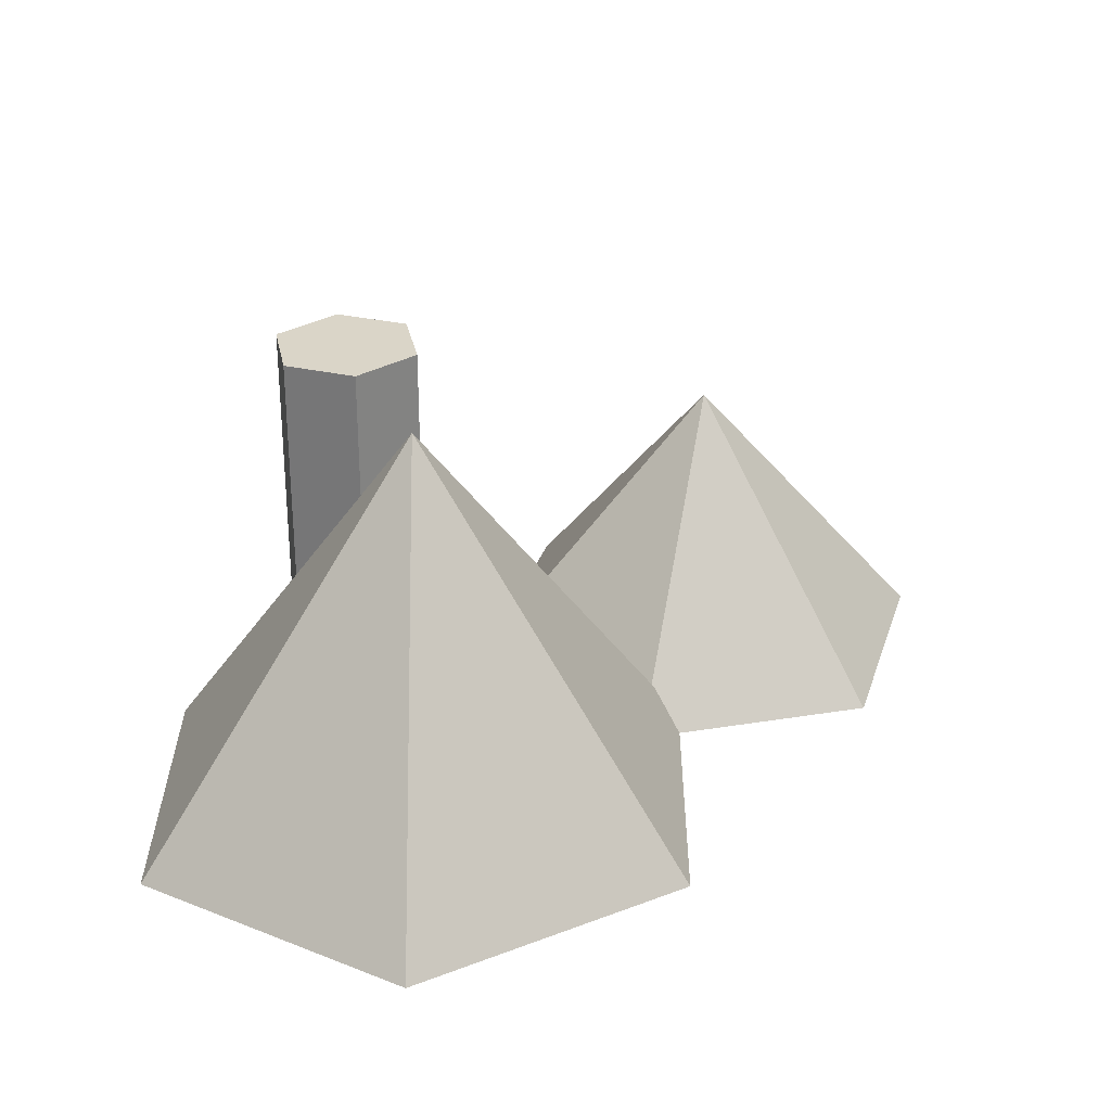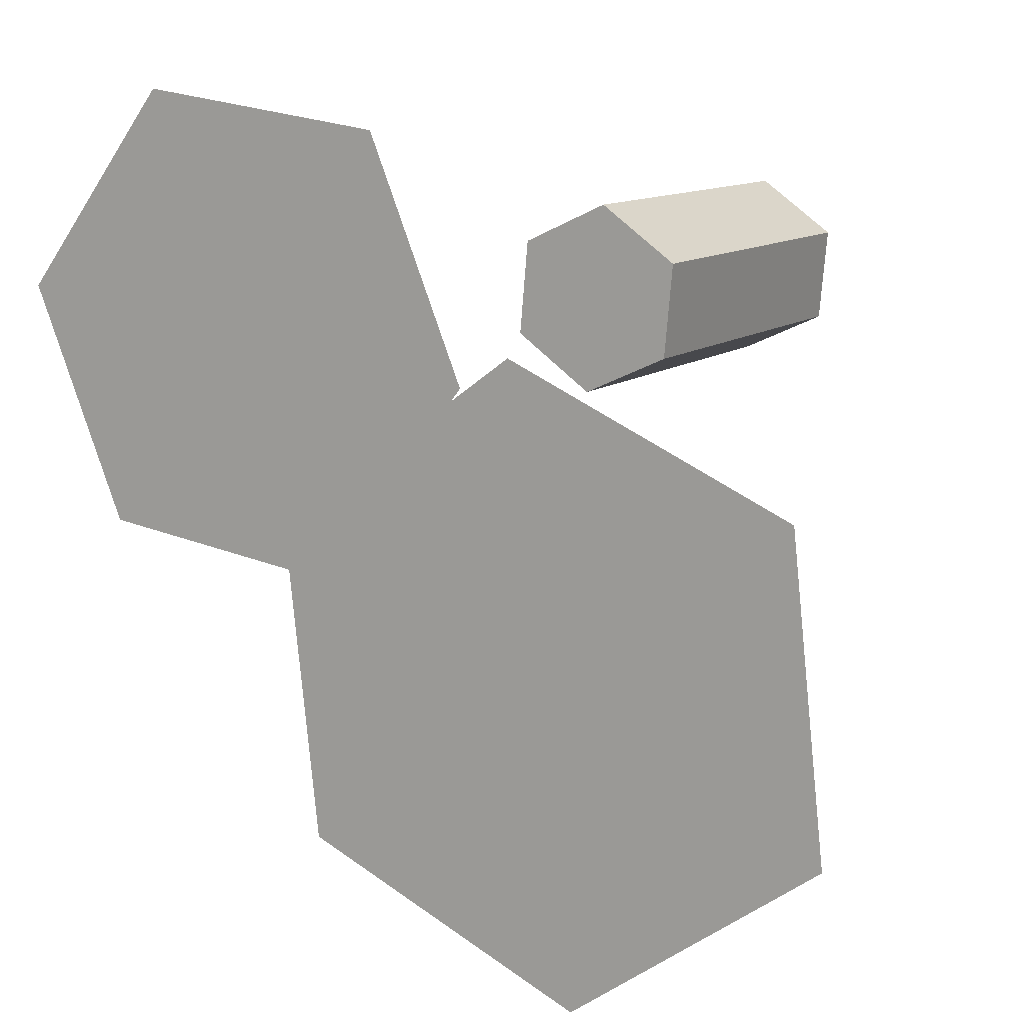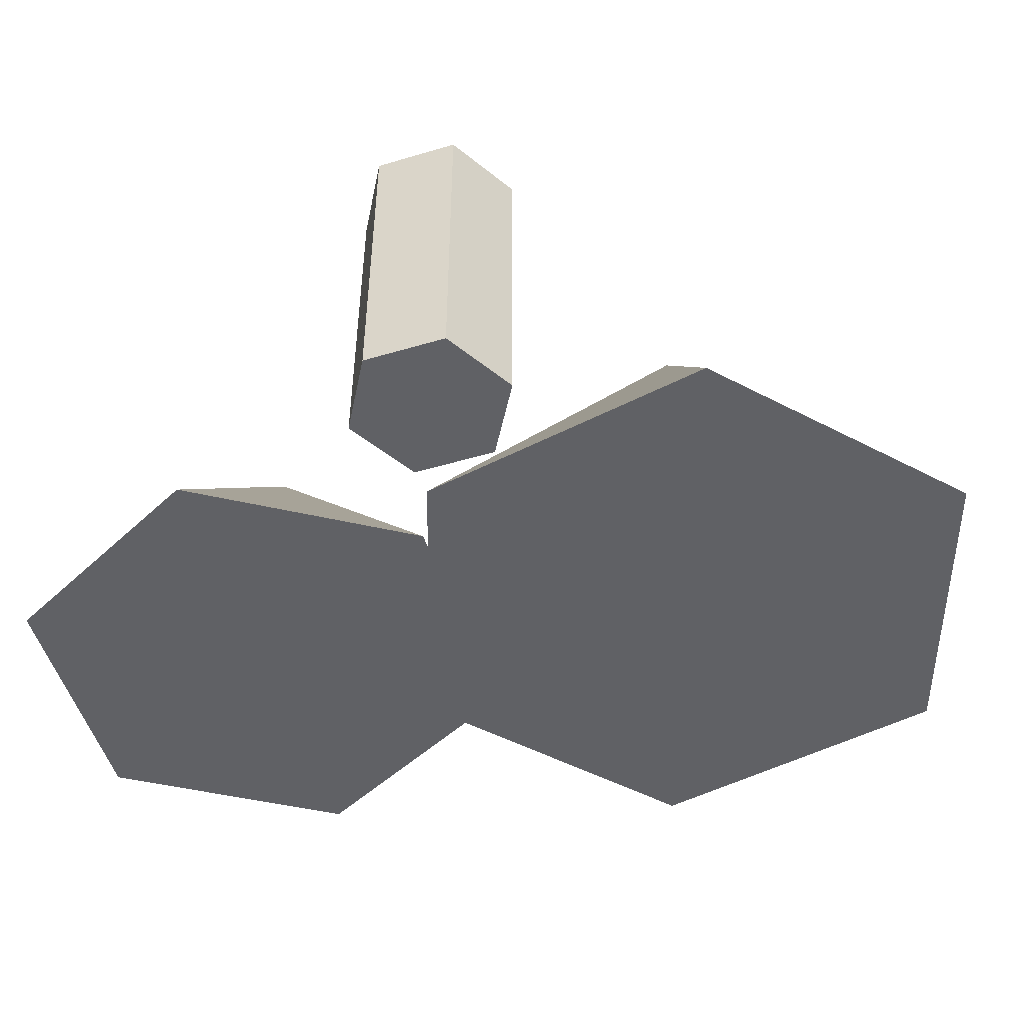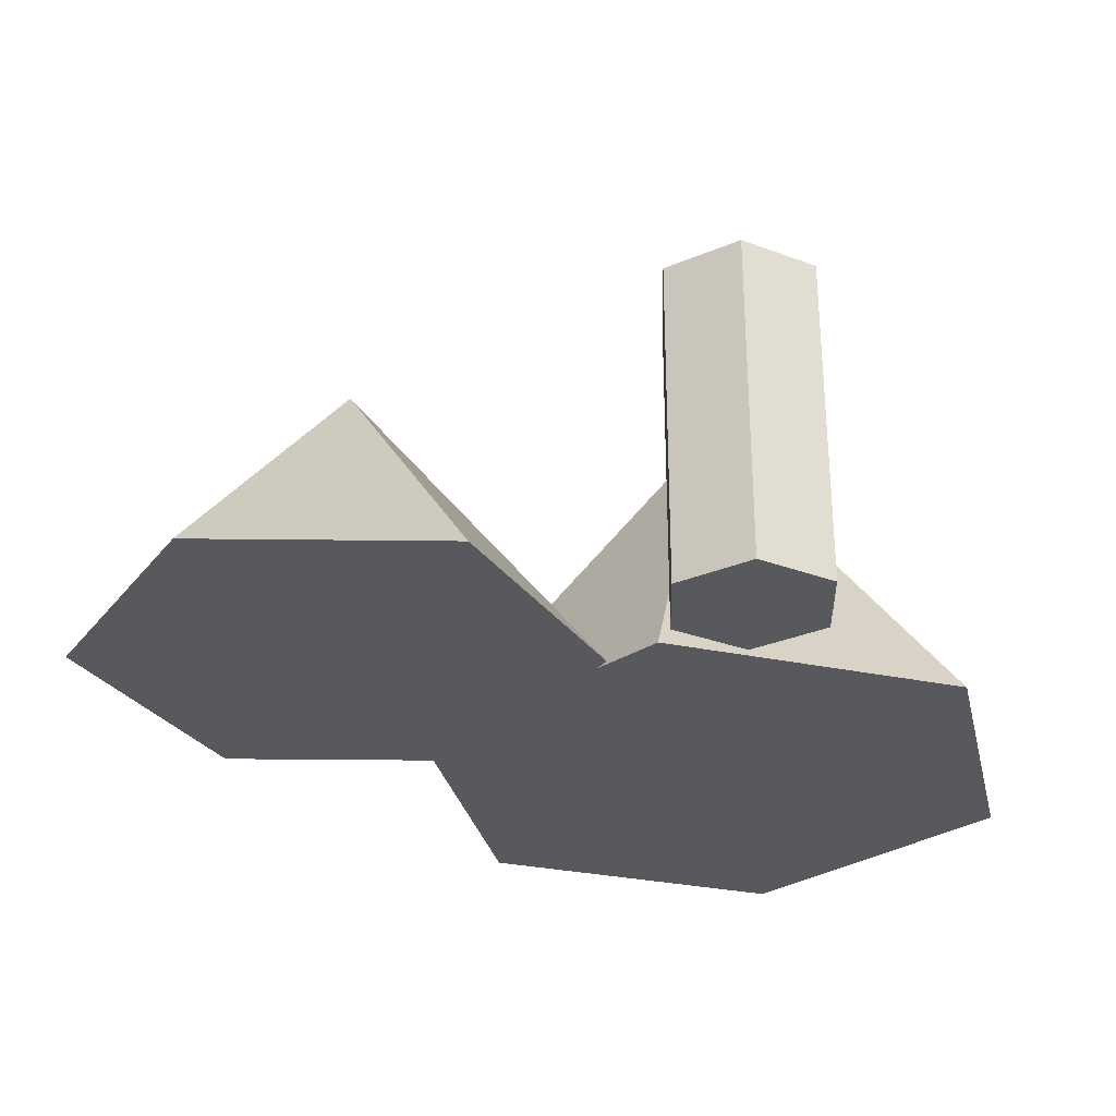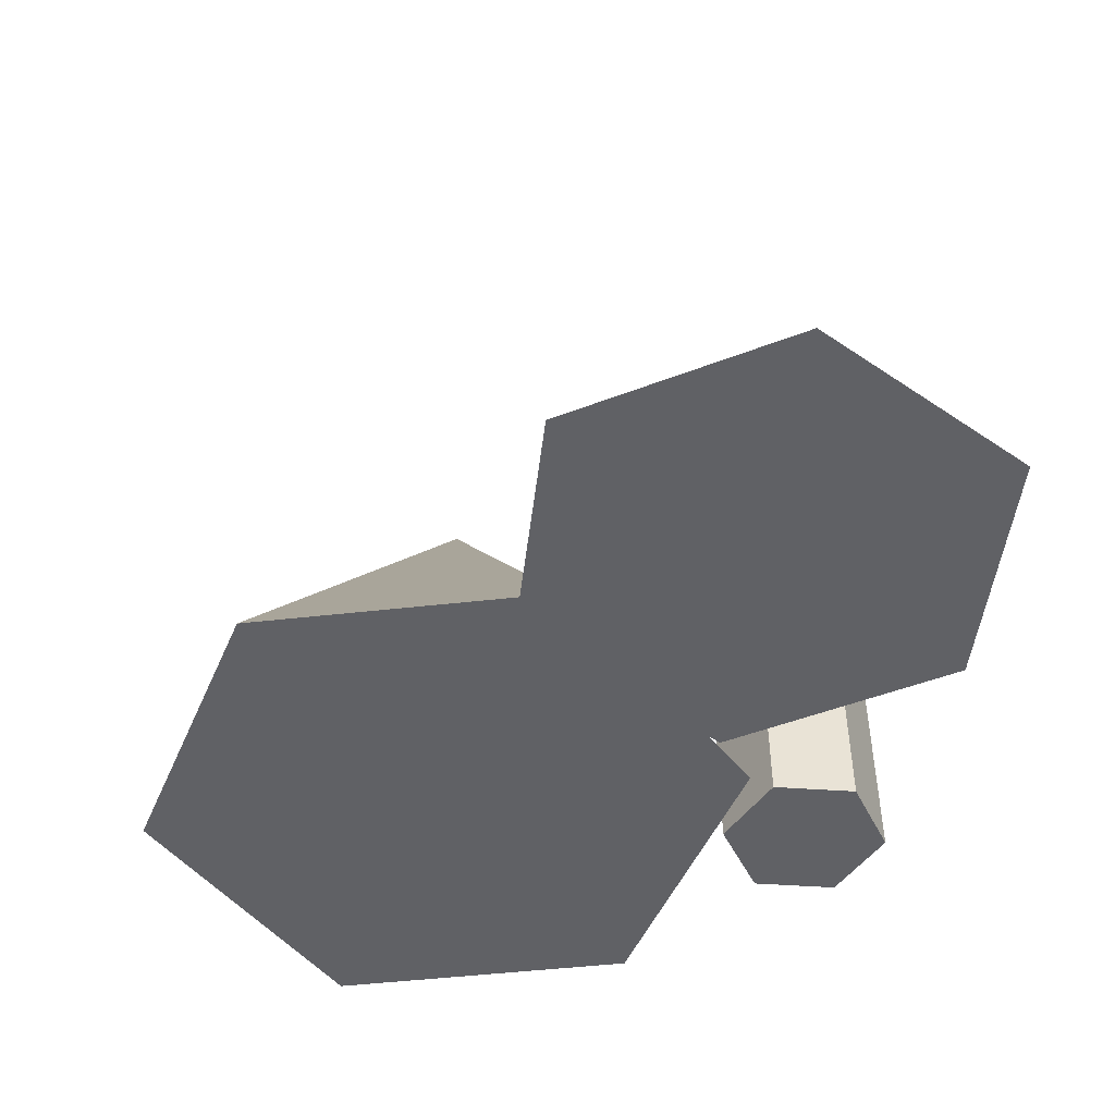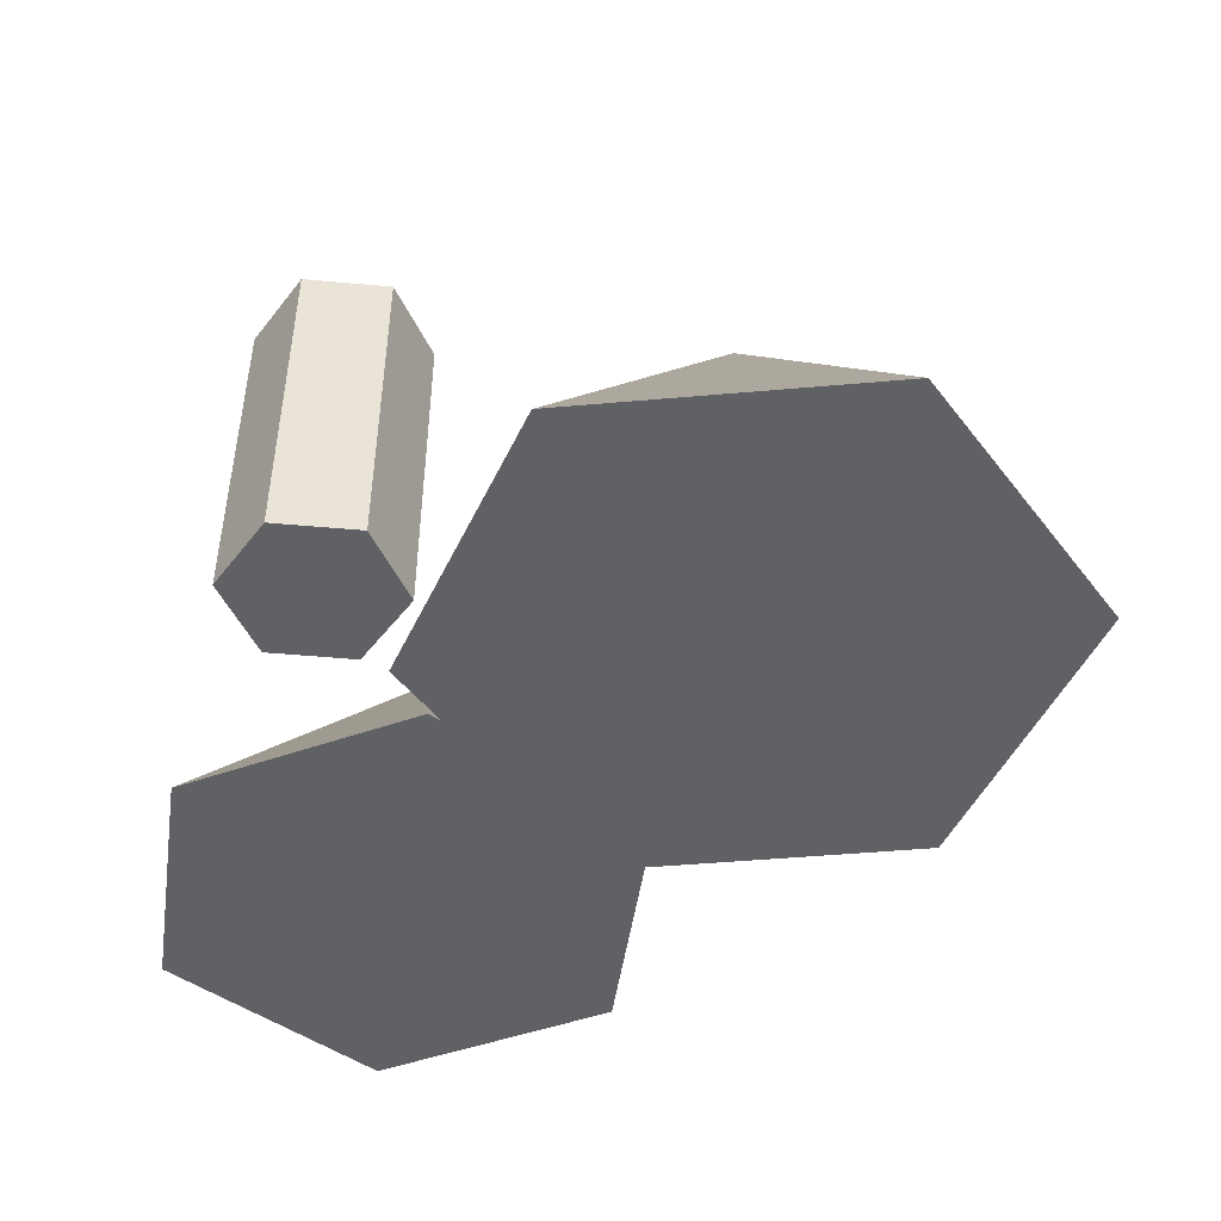
<metadata>
{"format":"obj","ext":"obj","renderer":"f3d","projection":"perspective","resolution":1024,"background":"white","views":[{"elev":29.4,"azim":174.0,"up":"+Y"},{"elev":11.7,"azim":29.9,"up":"+Z"},{"elev":-49.2,"azim":53.4,"up":"+Y"},{"elev":-30.2,"azim":6.7,"up":"+Y"},{"elev":-49.3,"azim":-89.2,"up":"+Y"},{"elev":-48.0,"azim":89.3,"up":"+Y"}]}
</metadata>
<code>
g Mesh1 Model
v 0.007684 0.005 0.01279
v 0.008133 0.02559 0.01777
v 0.008133 0.005 0.01777
f 1 2 3
v 0.007684 0.02559 0.01279
f 2 1 4
f 3 2 1
v 0.01267 0.005 0.01987
f 2 5 3
v 0.01267 0.02559 0.01987
f 5 2 6
f 3 5 2
v 0.01676 0.005 0.01699
f 3 7 5
f 7 3 1
f 1 3 7
f 5 7 3
f 6 7 5
v 0.01676 0.02559 0.01699
f 7 6 8
f 5 7 6
f 8 6 7
v 0.01631 0.02559 0.01201
f 6 9 8
v 0.01177 0.02559 0.009906
f 6 10 9
f 2 10 6
f 10 2 4
f 4 2 10
f 4 1 2
f 1 10 4
v 0.01177 0.005 0.009906
f 10 1 11
f 11 1 10
f 11 7 1
v 0.01631 0.005 0.01201
f 7 11 12
f 1 7 11
f 12 11 7
f 9 11 12
f 11 9 10
f 12 11 9
f 10 9 11
f 9 10 6
f 6 10 2
f 6 2 5
f 8 9 6
f 9 7 8
f 7 9 12
f 8 7 9
f 12 9 7
f 4 10 1
g Mesh2 Model
v -0.005991 0.005 -0.01803
v -0.00529 0.005 -0.00239
v -0.007765 0.005 -0.002056
f 13 14 15
v 0.01098 0.005 -0.02547
f 14 13 16
f 15 14 13
v 0.00329 0.005 0.008715
f 17 15 14
f 14 15 17
v -0.02016 0.005 -0.0003833
f 14 18 15
v -0.01098 0.02241 0.01149
f 18 14 19
f 15 18 14
v -0.01668 0.005 0.02536
f 20 18 15
v -0.02585 0.005 0.01349
f 18 20 21
f 21 20 18
f 19 20 21
f 21 20 19
v -0.001814 0.005 0.02336
f 19 22 20
v 0.003881 0.005 0.00948
f 23 22 19
f 19 22 23
f 20 22 19
v -0.008036 0.005 0.0003852
f 24 22 20
f 22 24 17
f 20 22 24
f 17 24 22
f 17 24 15
f 15 24 17
f 20 15 24
f 15 18 20
f 24 15 20
v 0.008938 0.02984 -0.007053
f 15 25 24
f 25 15 13
f 24 25 15
f 25 17 24
v 0.006893 0.005 0.01137
f 25 26 17
v 0.02387 0.005 0.003927
f 25 27 26
f 26 27 25
f 26 16 27
f 17 16 26
f 14 16 17
f 16 13 14
f 25 13 16
f 16 13 25
f 13 15 25
v 0.02591 0.005 -0.01449
f 25 16 28
f 28 16 25
f 27 16 28
f 27 16 26
f 28 16 27
f 28 27 25
f 25 27 28
f 26 16 17
f 17 16 14
f 23 14 17
f 14 23 19
f 19 23 14
f 17 14 23
f 22 17 23
f 23 17 22
f 19 14 18
f 18 19 21
f 21 19 18
f 17 26 25
f 24 17 25
g Mesh3 Model
l 3 5
l 1 3
l 11 1
l 12 11
l 7 12
l 5 7
l 5 6
l 2 6
l 4 2
l 10 4
l 9 10
l 8 9
l 6 8
l 7 8
l 1 7
l 1 4
l 12 9
l 11 10
l 3 2
g Mesh4 Model
l 22 23
l 20 22
l 21 20
l 18 21
l 19 18
l 21 19
l 14 19
l 17 14
l 23 19
l 22 19
l 20 19
l 17 15
l 24 17
l 24 25
l 24 15
l 14 15
l 15 18
l 15 13
l 16 13
l 28 16
l 27 28
l 26 27
l 25 26
l 16 25
l 13 25
l 27 25
l 28 25
l 17 26

</code>
